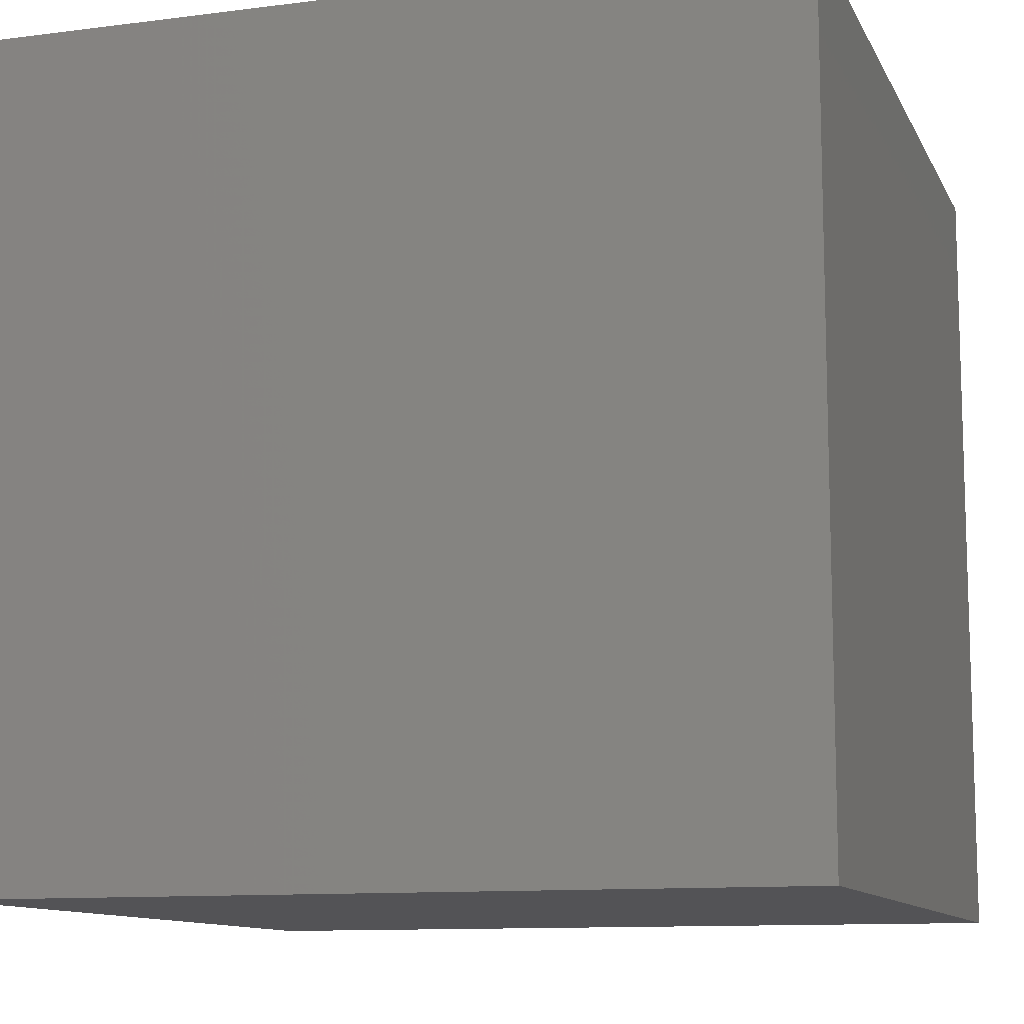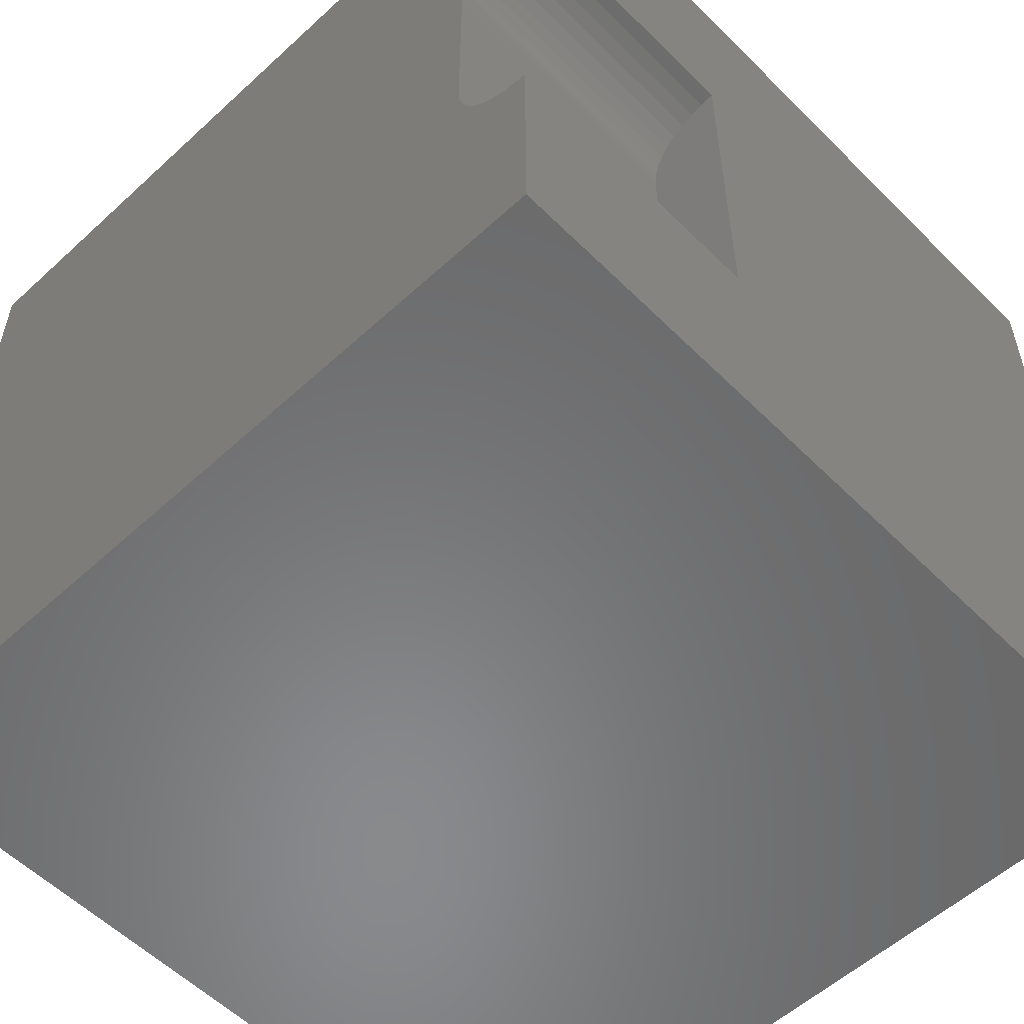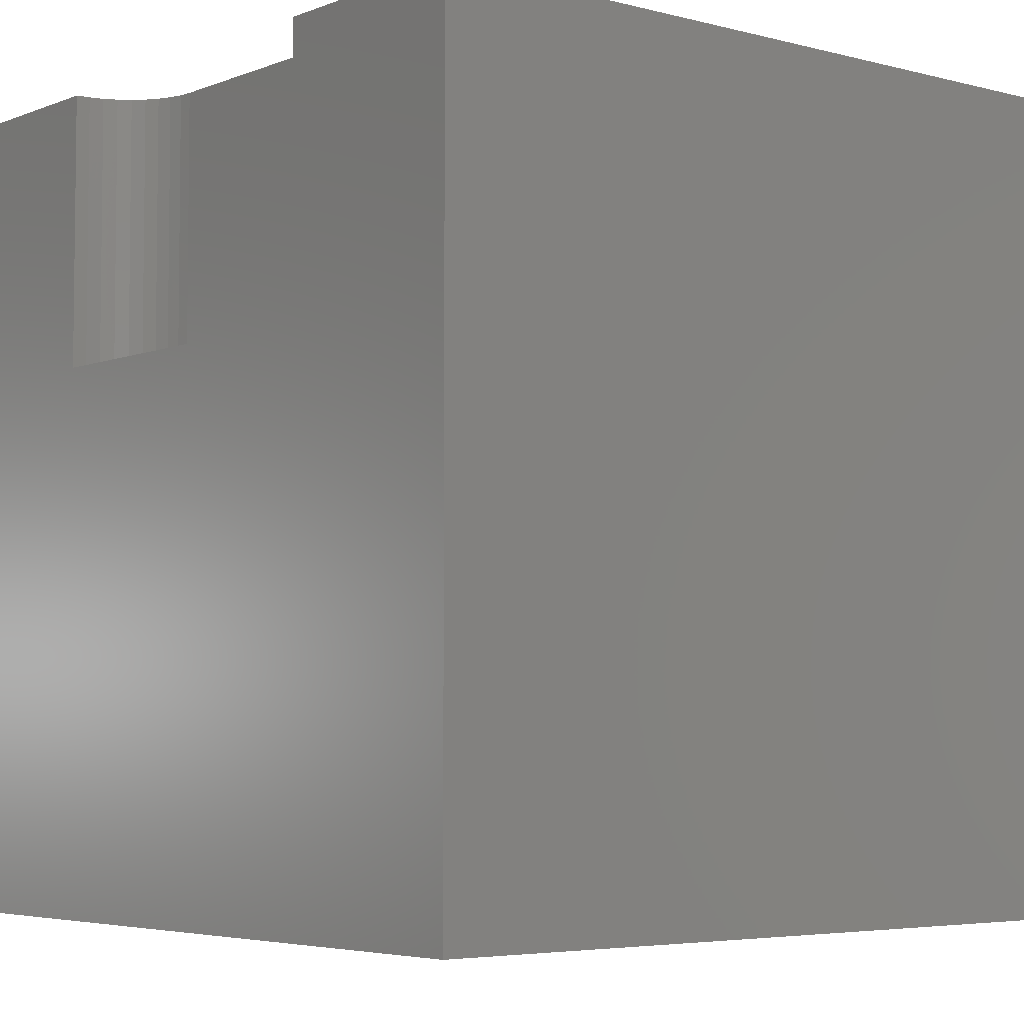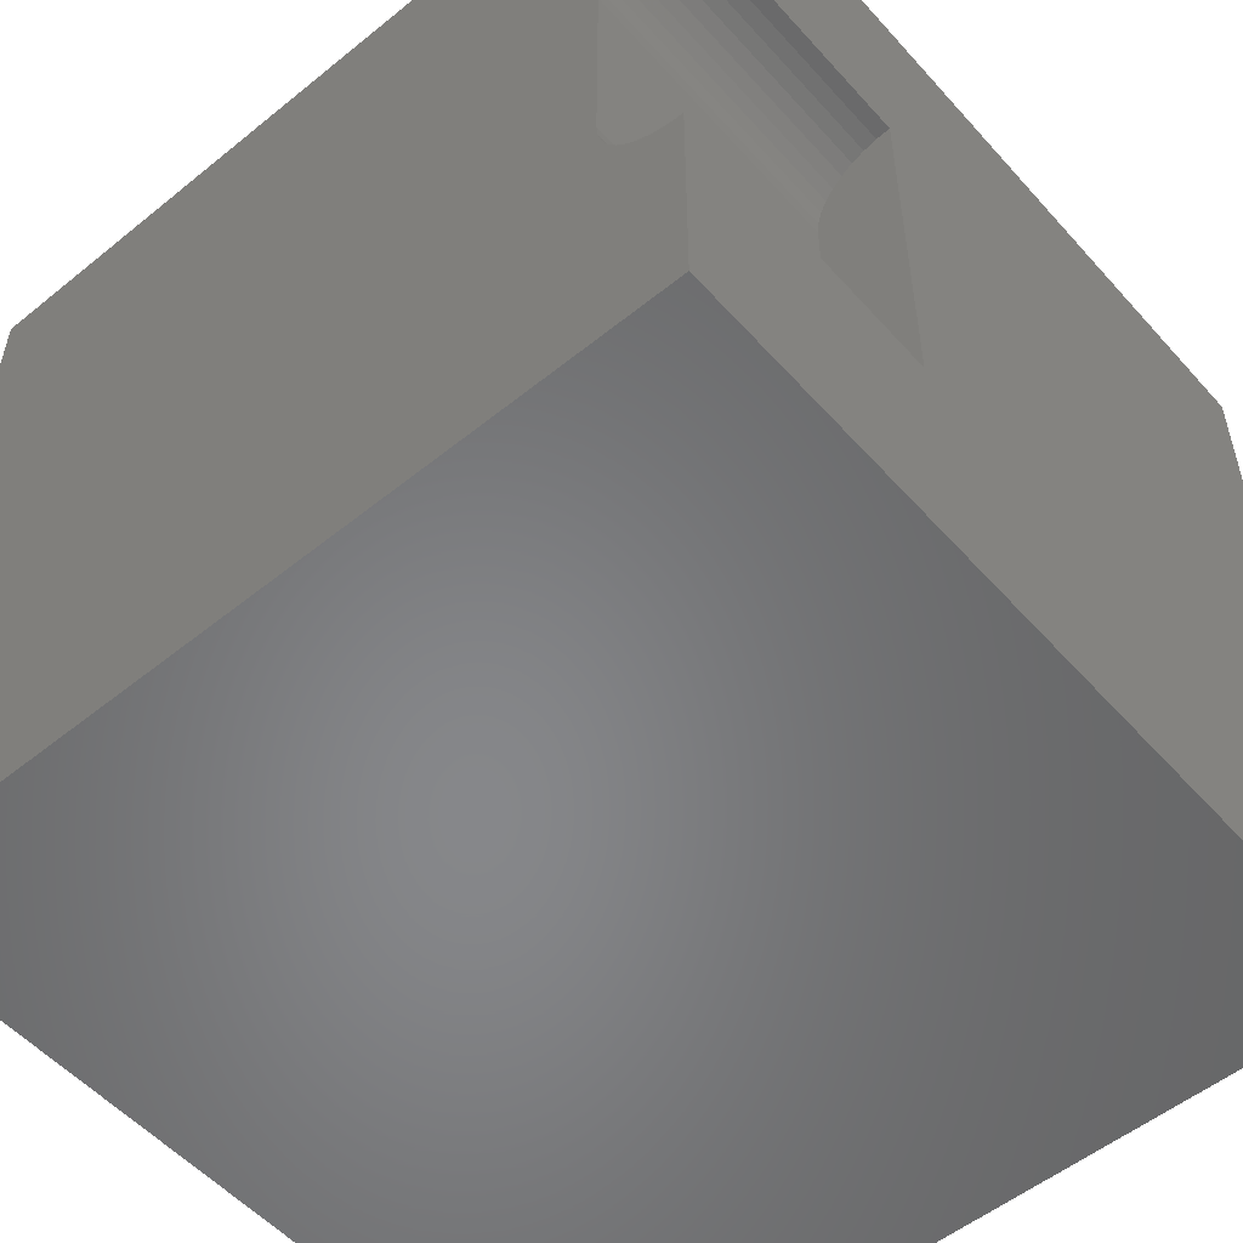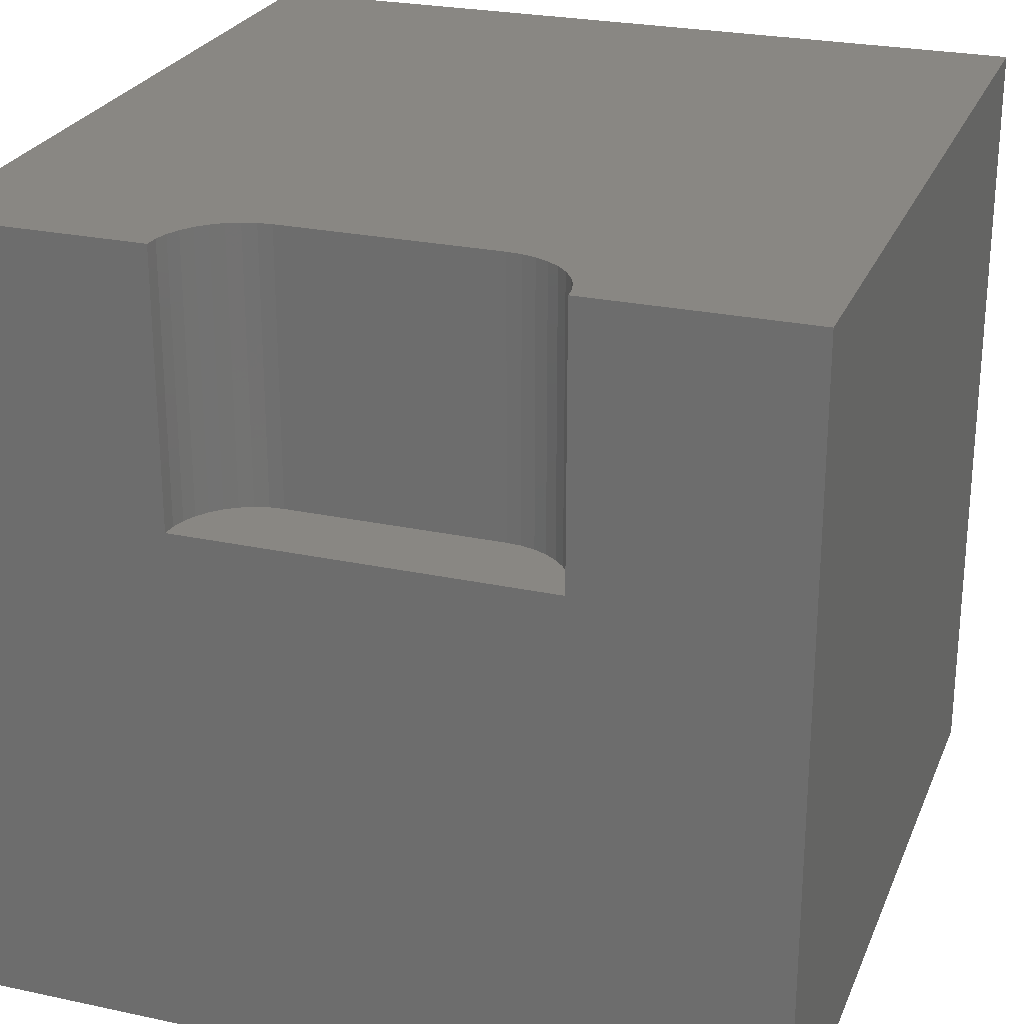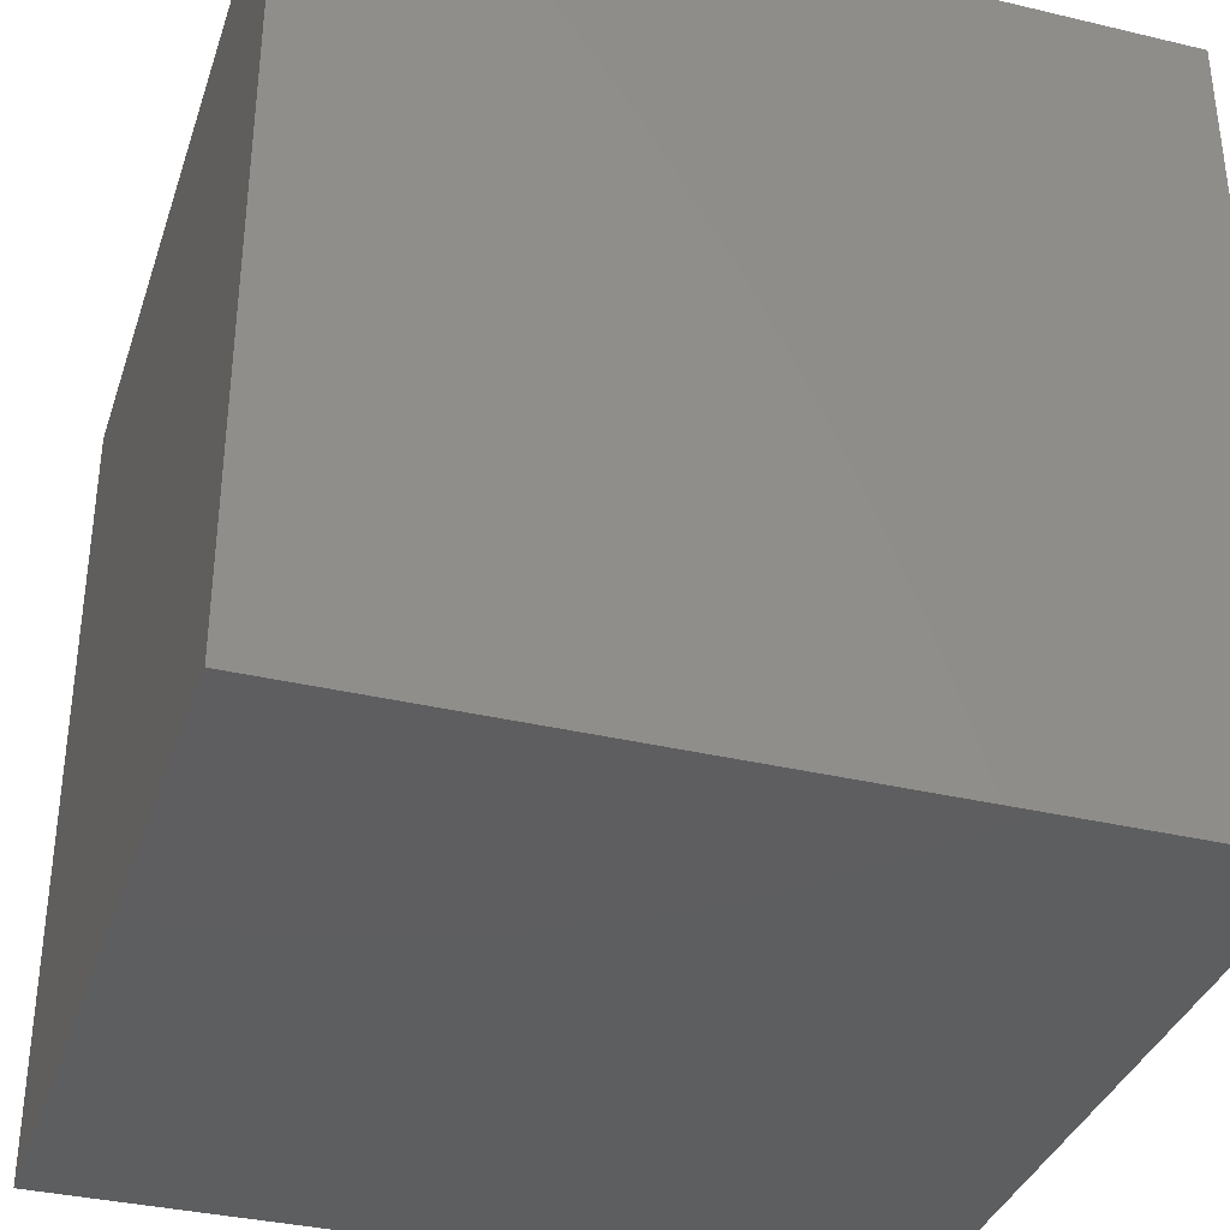
<metadata>
{"format":"stl","ext":"stl","renderer":"f3d","projection":"perspective","resolution":1024,"background":"white","views":[{"elev":-11.0,"azim":-162.3,"up":"+Z"},{"elev":-55.8,"azim":43.9,"up":"+Y"},{"elev":-4.8,"azim":140.5,"up":"+Z"},{"elev":-53.9,"azim":40.7,"up":"+Y"},{"elev":25.5,"azim":109.0,"up":"+Z"},{"elev":-35.6,"azim":-107.4,"up":"+Y"}]}
</metadata>
<code>
# stl→obj: 48 verts, 92 faces
v 0 10 10
v 0 10 0
v 0 0 10
v 0 0 0
v 9.022 6.491 10
v 9.067 6.658 10
v 9.14 6.815 10
v 10 0 10
v 10 2.689 10
v 9.828 2.704 10
v 9.067 3.342 10
v 9.14 3.185 10
v 9.239 3.043 10
v 9.022 3.509 10
v 9.007 3.682 10
v 9.007 6.318 10
v 10 7.311 10
v 10 10 10
v 9.828 7.296 10
v 9.66 7.252 10
v 9.239 6.957 10
v 9.362 7.079 10
v 9.503 7.178 10
v 9.66 2.748 10
v 9.503 2.822 10
v 9.362 2.921 10
v 10 2.689 6.64
v 10 0 0
v 10 7.311 6.64
v 10 10 0
v 9.007 3.682 6.64
v 9.022 3.509 6.64
v 9.067 3.342 6.64
v 9.14 3.185 6.64
v 9.239 3.043 6.64
v 9.362 2.921 6.64
v 9.503 2.822 6.64
v 9.66 2.748 6.64
v 9.828 2.704 6.64
v 9.828 7.296 6.64
v 9.66 7.252 6.64
v 9.503 7.178 6.64
v 9.362 7.079 6.64
v 9.239 6.957 6.64
v 9.14 6.815 6.64
v 9.067 6.658 6.64
v 9.022 6.491 6.64
v 9.007 6.318 6.64
f 1 2 3
f 3 2 4
f 5 6 1
f 1 6 7
f 8 9 10
f 11 3 12
f 12 3 13
f 11 14 3
f 3 14 15
f 3 15 1
f 1 15 16
f 1 16 5
f 17 18 19
f 19 18 20
f 7 21 1
f 1 21 22
f 1 22 18
f 18 22 23
f 18 23 20
f 10 24 8
f 8 24 25
f 8 25 3
f 3 25 26
f 3 26 13
f 9 8 27
f 27 8 28
f 27 28 29
f 29 28 30
f 29 30 17
f 17 30 18
f 2 30 4
f 4 30 28
f 18 30 1
f 1 30 2
f 28 8 4
f 4 8 3
f 31 15 14
f 31 14 32
f 32 14 11
f 32 11 33
f 33 11 12
f 33 12 34
f 34 12 13
f 34 13 35
f 35 13 26
f 35 26 36
f 36 26 25
f 36 25 37
f 37 25 24
f 37 24 38
f 38 24 10
f 38 10 39
f 39 10 9
f 39 9 27
f 29 17 19
f 29 19 40
f 40 19 20
f 40 20 41
f 41 20 23
f 41 23 42
f 42 23 22
f 42 22 43
f 43 22 21
f 43 21 44
f 44 21 7
f 44 7 45
f 45 7 6
f 45 6 46
f 46 6 5
f 46 5 47
f 47 5 16
f 47 16 48
f 43 44 45
f 46 29 45
f 45 29 40
f 32 33 27
f 27 33 34
f 27 34 39
f 35 36 37
f 40 41 45
f 45 41 42
f 45 42 43
f 46 47 29
f 29 47 48
f 29 48 27
f 27 48 31
f 27 31 32
f 35 37 34
f 34 37 38
f 34 38 39
f 31 48 15
f 15 48 16

</code>
